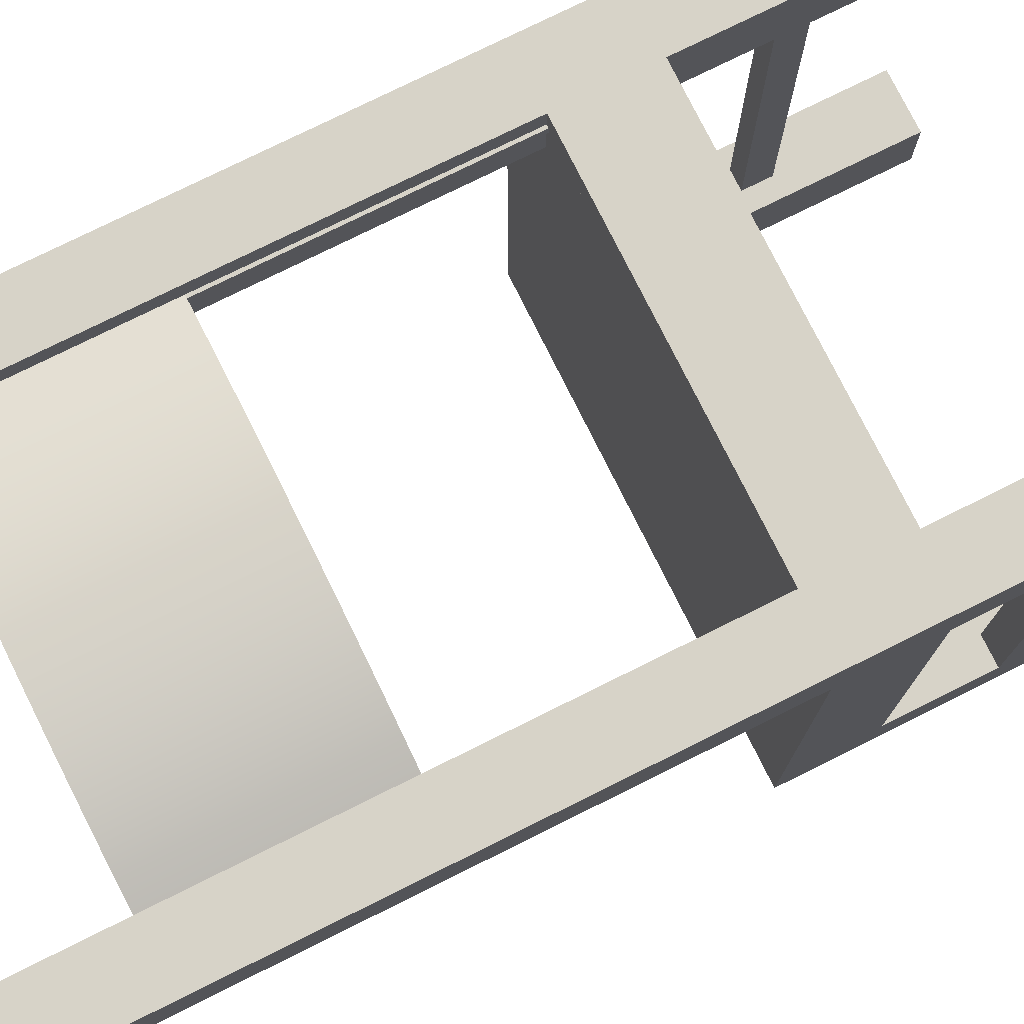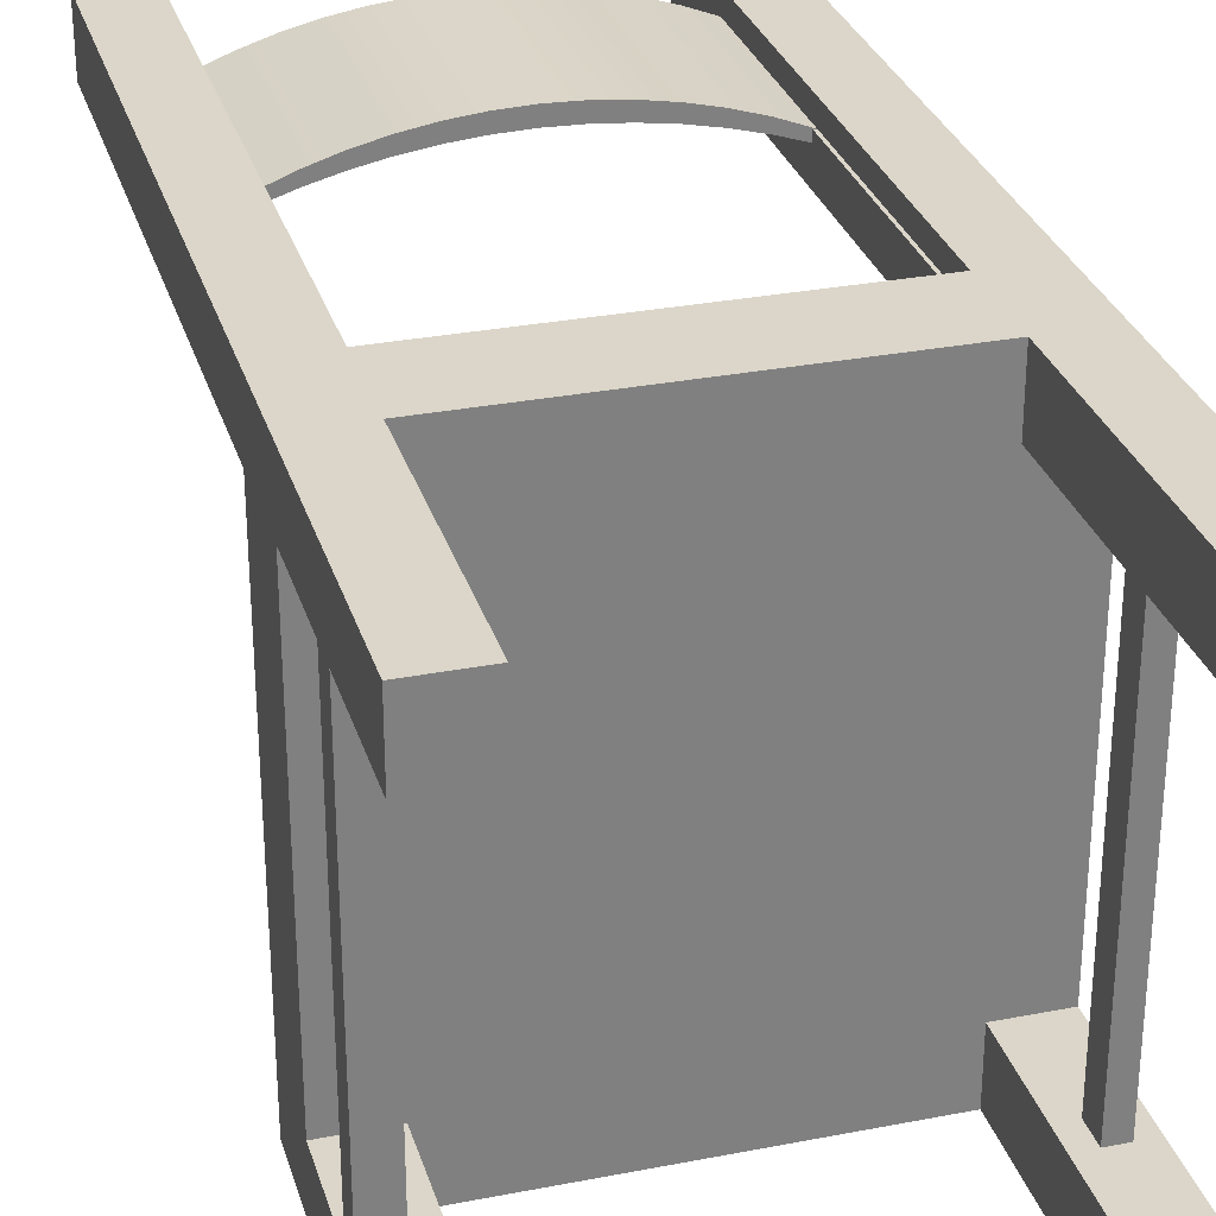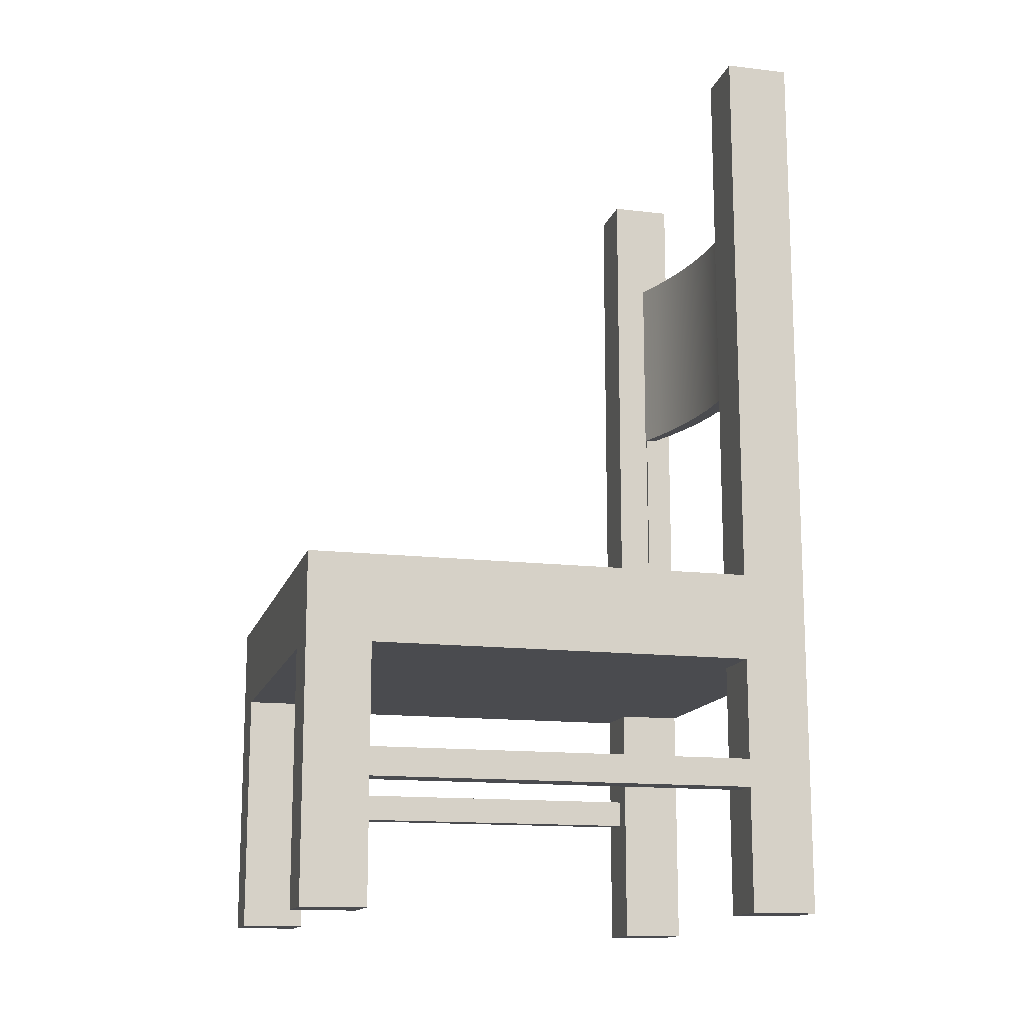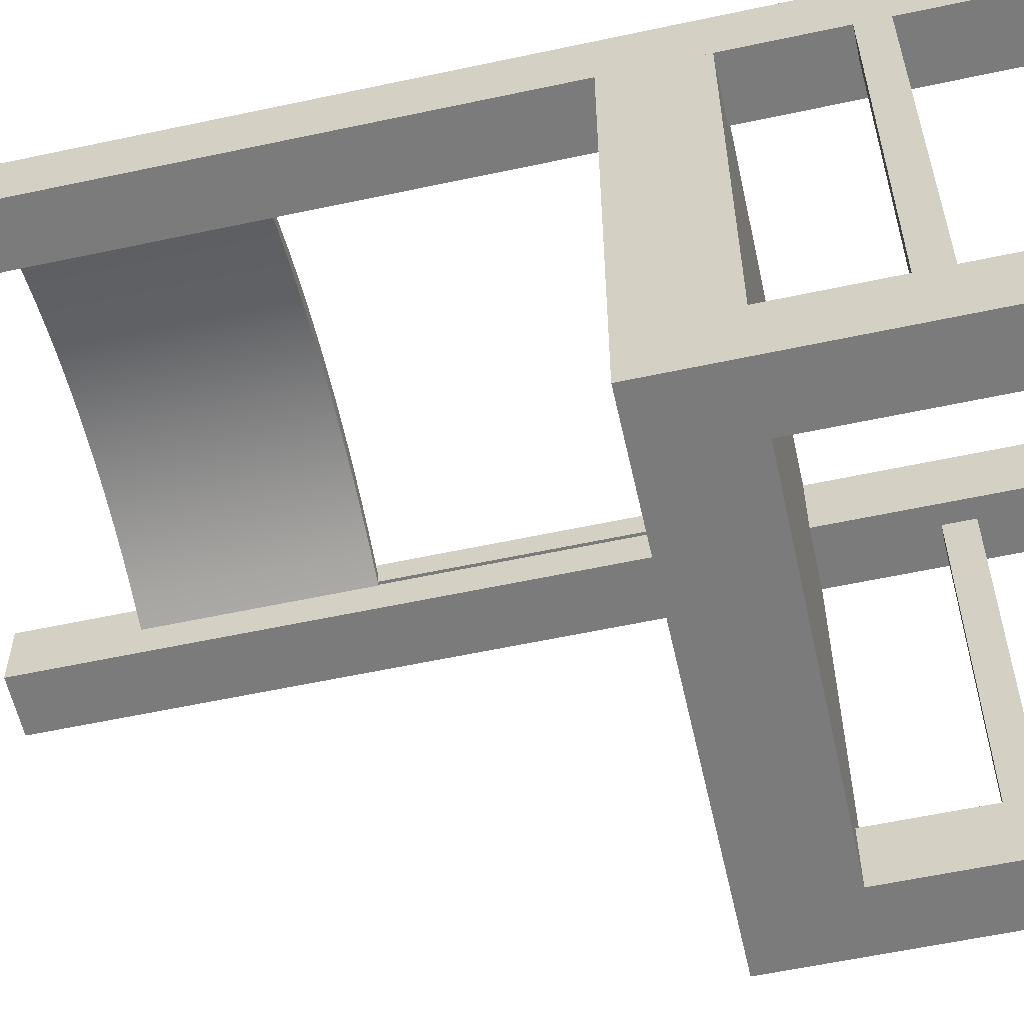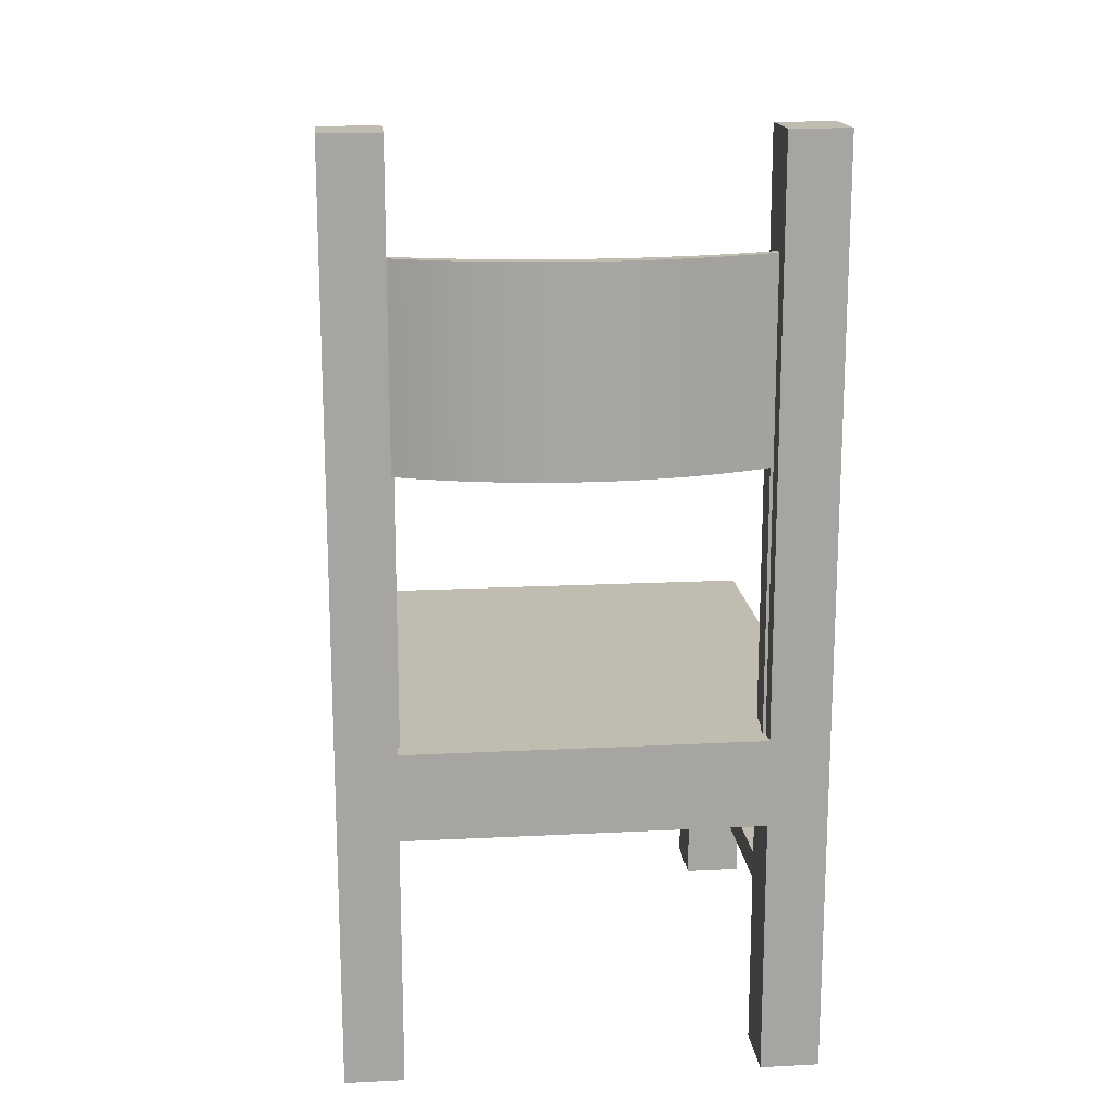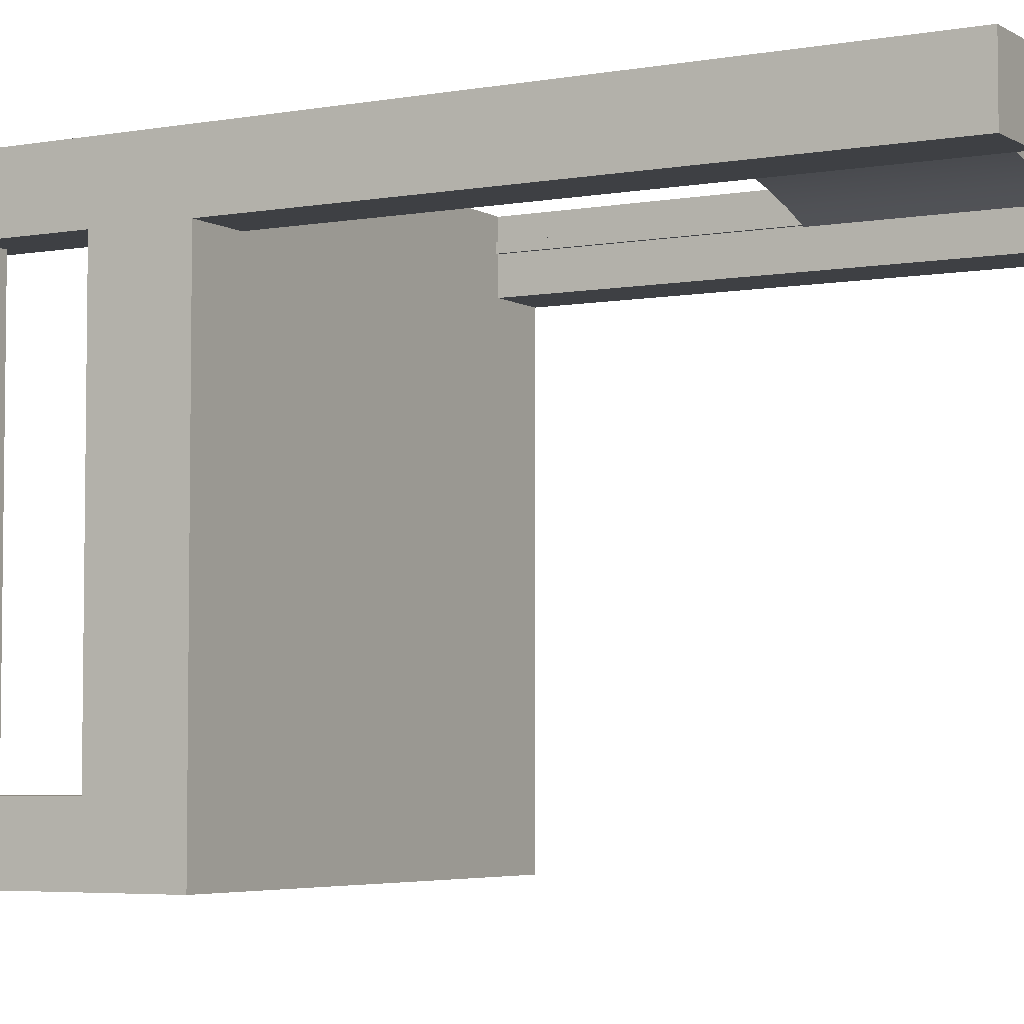
<metadata>
{"format":"obj","ext":"obj","renderer":"f3d","projection":"perspective","resolution":1024,"background":"white","views":[{"elev":76.9,"azim":-116.4,"up":"+Z"},{"elev":29.9,"azim":-15.9,"up":"+Z"},{"elev":-14.3,"azim":-104.5,"up":"+Y"},{"elev":-58.4,"azim":-77.5,"up":"+Z"},{"elev":16.5,"azim":-5.9,"up":"+Y"},{"elev":-4.7,"azim":119.7,"up":"+Z"}]}
</metadata>
<code>
v -0.1669 -0.4036 -0.2638
v -0.2175 -0.4036 -0.3193
v -0.1669 -0.4036 -0.3193
v -0.2175 -0.4036 -0.2638
v -0.1669 -0.1855 -0.3193
v -0.2175 -0.1855 -0.3193
v -0.1669 -0.2972 -0.2638
v -0.1669 -0.1855 -0.2638
v -0.2175 -0.2972 -0.2638
v -0.2175 -0.2729 -0.2638
v -0.2175 -0.1855 -0.2638
v -0.2175 -0.1855 -0.3084
v -0.1922 -0.2729 -0.2638
v -0.1922 -0.2972 -0.2638
v -0.2175 -0.2729 0.06913
v -0.2175 -0.2972 0.06913
v -0.1922 -0.2972 0.06913
v -0.1922 -0.2729 0.06913
v -0.2175 0.3828 0.1246
v -0.2175 -0.4036 0.06913
v -0.2175 -0.4036 0.1246
v -0.2175 -0.1855 0.06913
v -0.2175 -0.1104 0.06913
v -0.2175 0.3828 0.06913
v -0.1669 -0.4036 0.1246
v -0.1669 -0.4036 0.06913
v -0.1669 0.3828 0.1246
v -0.1669 -0.1855 0.1246
v -0.1669 -0.1104 0.1246
v -0.1669 0.3828 0.06913
v -0.1669 -0.1104 0.06913
v -0.1669 -0.1855 0.06913
v -0.1669 -0.2972 0.06913
v -0.1669 -0.1104 0.09896
v -0.1669 -0.1104 0.1067
v -0.1669 0.2867 0.09813
v -0.1669 0.2562 0.09813
v -0.1669 0.1155 0.09813
v -0.1669 0.1155 0.09896
v -0.1669 0.2867 0.1067
v -0.1669 0.2562 0.1067
v -0.1669 0.1155 0.1067
v -0.1643 0.1155 0.09896
v -0.1643 -0.1104 0.09896
v -0.1424 0.2858 0.1062
v -0.1424 0.1155 0.1062
v -0.1424 0.2867 0.1062
v -0.1174 0.2867 0.1128
v -0.1427 0.2867 0.1162
v -0.09211 0.2867 0.118
v -0.1178 0.2867 0.124
v -0.06657 0.2867 0.1217
v -0.04085 0.2867 0.1239
v -0.01505 0.2867 0.1246
v -0.09256 0.2867 0.1301
v 0.1123 0.2867 0.1062
v 0.1368 0.2867 0.1067
v 0.1368 0.2867 0.09813
v 0.0873 0.2867 0.1128
v 0.1126 0.2867 0.1162
v 0.06201 0.2867 0.118
v 0.08774 0.2867 0.124
v 0.03647 0.2867 0.1217
v 0.01075 0.2867 0.1239
v 0.06246 0.2867 0.1301
v -0.06692 0.2867 0.1345
v 0.03682 0.2867 0.1345
v -0.04104 0.2867 0.1371
v 0.01095 0.2867 0.1371
v -0.01505 0.2867 0.138
v -0.1427 0.1155 0.1162
v -0.1643 -0.1104 0.1067
v -0.1643 0.1155 0.1067
v -0.1174 0.1155 0.1128
v 0.1126 0.1155 0.1162
v 0.1342 0.1155 0.1067
v 0.1368 0.1155 0.1067
v 0.0873 0.1155 0.1128
v 0.06201 0.1155 0.118
v 0.08774 0.1155 0.124
v 0.03647 0.1155 0.1217
v 0.01075 0.1155 0.1239
v -0.01505 0.1155 0.1246
v 0.06246 0.1155 0.1301
v -0.09211 0.1155 0.118
v -0.1178 0.1155 0.124
v -0.06657 0.1155 0.1217
v -0.04085 0.1155 0.1239
v -0.09256 0.1155 0.1301
v 0.03682 0.1155 0.1345
v -0.06692 0.1155 0.1345
v 0.01095 0.1155 0.1371
v -0.04104 0.1155 0.1371
v -0.01505 0.1155 0.138
v 0.1123 0.1155 0.1062
v 0.1342 0.1155 0.09896
v 0.1368 0.2562 0.1067
v 0.1123 0.2858 0.1062
v 0.1368 0.1155 0.09813
v 0.1368 0.2562 0.09813
v 0.1342 -0.1104 0.09896
v 0.1342 -0.1104 0.1067
v 0.1368 -0.1104 0.1067
v 0.1368 0.1155 0.09896
v 0.1368 -0.1104 0.09896
v 0.1874 -0.4036 -0.2638
v 0.1368 -0.4036 -0.3193
v 0.1874 -0.4036 -0.3193
v 0.1368 -0.4036 -0.2638
v 0.1368 -0.2972 -0.2638
v 0.1539 -0.2972 -0.2638
v 0.1368 -0.1855 -0.2638
v 0.171 -0.2972 -0.2638
v 0.171 -0.2729 -0.2638
v 0.1539 -0.2729 -0.2638
v 0.1874 -0.1855 -0.2638
v 0.1368 -0.1855 -0.3193
v 0.1874 -0.1855 -0.3193
v 0.1874 -0.409 0.1246
v 0.1368 -0.409 0.06913
v 0.1874 -0.409 0.06913
v 0.1368 -0.409 0.1246
v 0.1368 -0.1855 0.1246
v 0.1368 -0.1104 0.1246
v 0.1368 0.3828 0.1246
v 0.1874 0.3828 0.1246
v 0.1368 -0.2972 0.06913
v 0.1368 -0.1855 0.06913
v 0.1368 -0.1104 0.06913
v 0.1874 -0.1104 0.06913
v 0.1539 -0.2729 0.06913
v 0.171 -0.2729 0.06913
v 0.171 -0.2972 0.06913
v 0.1539 -0.2972 0.06913
v 0.1874 -0.1855 0.06913
v 0.1874 0.3828 0.06913
v 0.1368 0.3828 0.06913
v 0.1874 -0.1196 -0.3193
v 0.1874 -0.1104 -0.3193
v 0.1782 -0.1104 -0.3193
v -0.2175 -0.1104 -0.3193
v 0.1794 -0.1105 -0.3193
v 0.1806 -0.1108 -0.3193
v 0.1817 -0.1111 -0.3193
v 0.1828 -0.1117 -0.3193
v 0.1838 -0.1123 -0.3193
v 0.1847 -0.1131 -0.3193
v 0.1855 -0.114 -0.3193
v 0.1862 -0.115 -0.3193
v 0.1867 -0.1161 -0.3193
v 0.1871 -0.1172 -0.3193
v 0.1873 -0.1184 -0.3193
v 0.08732 0.2851 0.1128
v 0.06203 0.2845 0.118
v 0.03648 0.2841 0.1217
v 0.01076 0.2838 0.1239
v -0.01505 0.2838 0.1246
v -0.04086 0.2838 0.1239
v -0.06658 0.2841 0.1217
v -0.09213 0.2845 0.118
v -0.1174 0.2851 0.1128
v 0.1368 -0.1104 -0.2638
g SketchUp_ID2
f 1 2 3
f 2 1 4
f 5 2 6
f 2 5 3
f 5 1 3
f 1 5 7
f 7 5 8
f 1 9 4
f 9 1 10
f 10 1 11
f 11 1 8
f 8 1 7
f 9 2 4
f 2 9 6
f 6 9 10
f 6 10 11
f 6 11 12
f 13 9 10
f 9 13 14
f 15 9 16
f 9 15 10
f 13 17 14
f 17 13 18
f 17 9 14
f 9 17 16
f 15 13 10
f 13 15 18
f 19 20 21
f 20 19 16
f 16 19 15
f 15 19 22
f 22 19 23
f 23 19 24
f 17 15 16
f 15 17 18
f 25 20 26
f 20 25 21
f 25 19 21
f 19 25 27
f 27 25 28
f 27 28 29
f 19 30 24
f 30 19 27
f 30 23 24
f 23 30 31
f 31 22 23
f 22 31 15
f 15 31 16
f 16 31 20
f 20 31 26
f 26 31 32
f 26 32 33
f 33 25 26
f 25 33 28
f 28 33 32
f 28 32 31
f 28 31 29
f 29 31 34
f 29 34 35
f 27 36 30
f 36 37 30
f 37 38 30
f 30 38 31
f 38 39 31
f 34 31 39
f 36 27 40
f 40 27 41
f 41 27 42
f 42 27 35
f 29 35 27
f 43 34 39
f 34 43 44
f 39 38 43
f 45 37 36
f 37 45 38
f 38 45 43
f 43 45 46
f 40 47 36
f 47 40 48
f 48 40 49
f 48 49 50
f 50 49 51
f 50 51 52
f 52 51 53
f 53 51 54
f 54 51 55
f 56 57 58
f 57 56 59
f 57 59 60
f 60 59 61
f 60 61 62
f 62 61 63
f 62 63 64
f 62 64 54
f 62 54 65
f 65 54 55
f 65 55 66
f 65 66 67
f 67 66 68
f 67 68 69
f 69 68 70
f 71 41 42
f 41 71 40
f 40 71 49
f 72 42 35
f 42 72 73
f 43 72 44
f 72 43 73
f 47 45 36
f 47 46 45
f 46 47 48
f 46 48 74
f 75 76 77
f 76 75 78
f 78 75 79
f 79 75 80
f 79 80 81
f 81 80 82
f 82 80 83
f 83 80 84
f 46 73 43
f 73 46 74
f 73 74 42
f 42 74 71
f 71 74 85
f 71 85 86
f 86 85 87
f 86 87 88
f 86 88 83
f 86 83 89
f 89 83 84
f 89 84 90
f 89 90 91
f 91 90 92
f 91 92 93
f 93 92 94
f 76 95 96
f 95 76 78
f 71 51 49
f 51 71 86
f 86 55 51
f 55 86 89
f 89 66 55
f 66 89 91
f 91 68 66
f 68 91 93
f 94 68 93
f 68 94 70
f 92 70 94
f 70 92 69
f 90 69 92
f 69 90 67
f 90 65 67
f 65 90 84
f 84 62 65
f 62 84 80
f 75 62 80
f 62 75 60
f 75 57 60
f 57 75 77
f 57 77 97
f 58 98 56
f 56 78 59
f 78 56 95
f 95 56 98
f 59 79 61
f 79 59 78
f 61 81 63
f 81 61 79
f 63 82 64
f 82 63 81
f 64 83 54
f 83 64 82
f 54 88 53
f 88 54 83
f 53 87 52
f 87 53 88
f 52 85 50
f 85 52 87
f 50 74 48
f 74 50 85
f 98 96 95
f 96 98 58
f 96 58 99
f 99 58 100
f 76 101 102
f 101 76 96
f 103 76 102
f 76 103 77
f 96 99 104
f 104 101 96
f 101 104 105
g SketchUp_ID15
f 106 107 108
f 107 106 109
f 106 110 109
f 110 106 111
f 110 111 112
f 111 106 113
f 113 106 114
f 112 115 116
f 115 112 111
f 116 115 114
f 116 114 106
f 110 107 109
f 107 110 117
f 117 110 112
f 118 107 117
f 107 118 108
f 118 106 108
f 106 118 116
g SketchUp_ID23
f 119 120 121
f 120 119 122
f 119 123 122
f 123 119 124
f 124 119 125
f 125 119 126
f 123 120 122
f 120 123 127
f 127 123 128
f 128 123 124
f 128 124 129
f 129 124 103
f 129 103 105
f 130 128 129
f 128 130 127
f 127 130 131
f 127 131 120
f 131 130 132
f 132 130 133
f 120 134 121
f 134 120 131
f 121 134 133
f 121 133 130
f 121 130 135
f 135 119 121
f 119 135 126
f 126 135 130
f 126 130 136
f 125 136 137
f 136 125 126
f 137 57 125
f 57 97 125
f 100 124 97
f 125 97 124
f 57 137 58
f 58 137 100
f 100 137 124
f 124 137 103
f 103 137 105
f 129 105 137
f 136 129 137
f 129 136 130
g SketchUp_ID31
f 8 6 5
f 6 8 12
f 12 8 11
g SketchUp_ID31
f 11 8 12
f 12 8 6
f 5 6 8
g SketchUp_ID41
f 116 117 118
f 117 116 112
g SketchUp_ID41
f 112 116 117
f 118 117 116
g SketchUp_ID47
f 138 116 118
f 116 138 135
f 135 138 130
f 130 138 139
f 123 32 128
f 32 123 28
f 135 112 116
f 112 135 8
f 8 135 11
f 11 135 22
f 22 135 128
f 22 128 32
f 112 5 117
f 5 112 8
f 140 6 141
f 6 140 5
f 5 140 117
f 117 140 118
f 118 140 142
f 118 142 143
f 118 143 144
f 118 144 145
f 118 145 146
f 118 146 147
f 118 147 148
f 118 148 149
f 118 149 150
f 118 150 151
f 118 151 152
f 118 152 138
f 139 142 140
f 142 139 143
f 143 139 144
f 144 139 145
f 145 139 146
f 146 139 147
f 147 139 148
f 148 139 149
f 149 139 150
f 150 139 151
f 151 139 152
f 152 139 138
f 29 72 35
f 72 29 102
f 102 29 103
f 103 29 124
f 72 101 44
f 101 72 102
f 34 129 31
f 129 34 105
f 105 34 44
f 105 44 101
f 23 140 141
f 140 23 139
f 139 23 130
f 130 23 31
f 130 31 129
f 123 29 28
f 29 123 124
f 23 11 22
f 11 23 12
f 12 23 6
f 6 23 141
g SketchUp_ID60
f 42 34 35
f 34 42 39
f 39 42 41
f 39 41 38
f 38 41 37
f 37 41 40
f 37 40 36
g SketchUp_ID60
f 36 40 37
f 40 41 37
f 37 41 38
f 38 41 39
f 41 42 39
f 39 42 34
f 35 34 42
g SketchUp_ID66
f 100 104 99
f 104 100 77
f 77 100 97
f 104 103 105
f 103 104 77
f 58 97 100
f 97 58 57
g SketchUp_ID66
f 77 104 103
f 105 103 104
f 97 100 77
f 77 100 104
f 99 104 100
f 57 58 97
f 100 97 58
g SketchUp_ID72
f 114 133 113
f 133 114 132
f 133 111 113
f 111 133 134
f 131 114 115
f 114 131 132
f 131 111 134
f 111 131 115
g SketchUp_ID80
l 58 98
l 98 153
l 153 154
l 154 155
l 155 156
l 156 157
l 157 158
l 158 159
l 159 160
l 160 161
l 161 45
l 45 36
g SketchUp_ID86
l 112 162
g SketchUp_ID90
l 41 37
g SketchUp_ID94
l 127 134
g SketchUp_ID98
l 110 111
g SketchUp_ID102
l 33 17
g SketchUp_ID106
l 7 14

</code>
